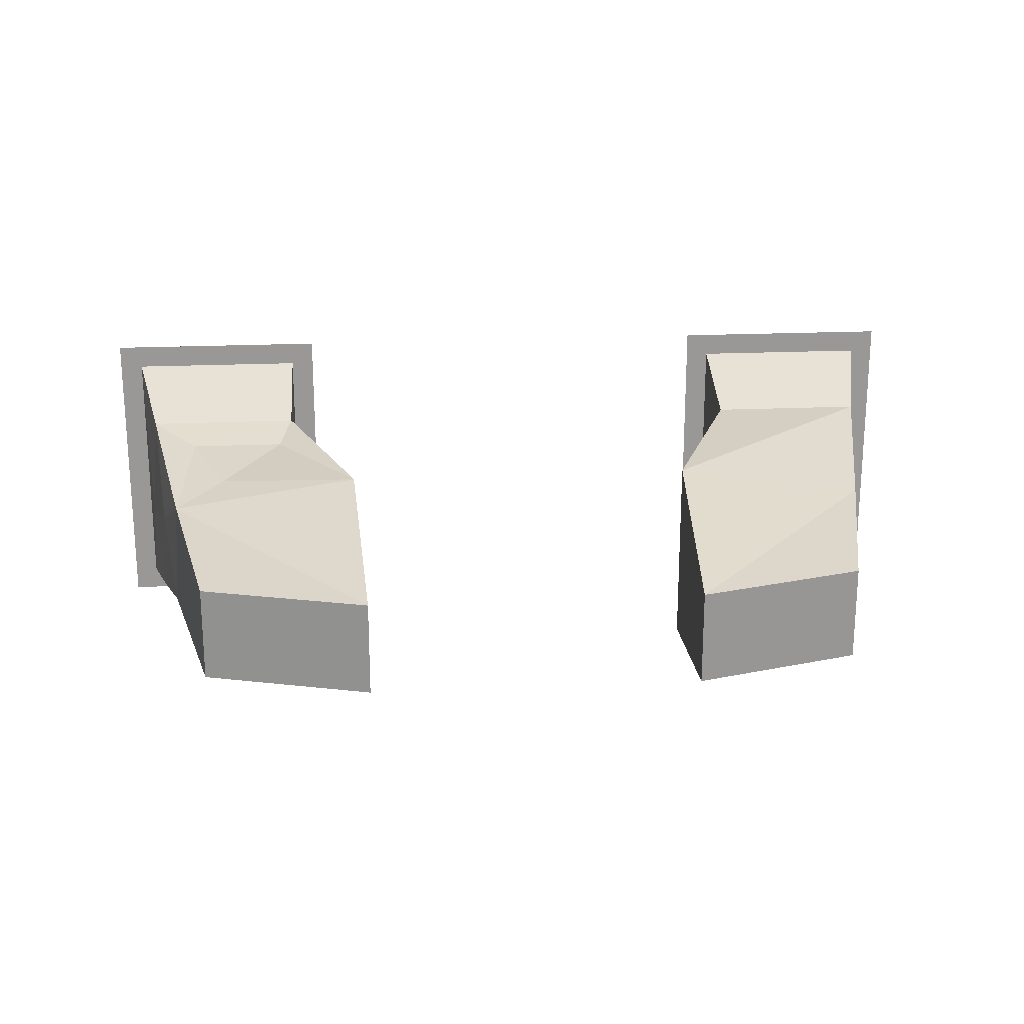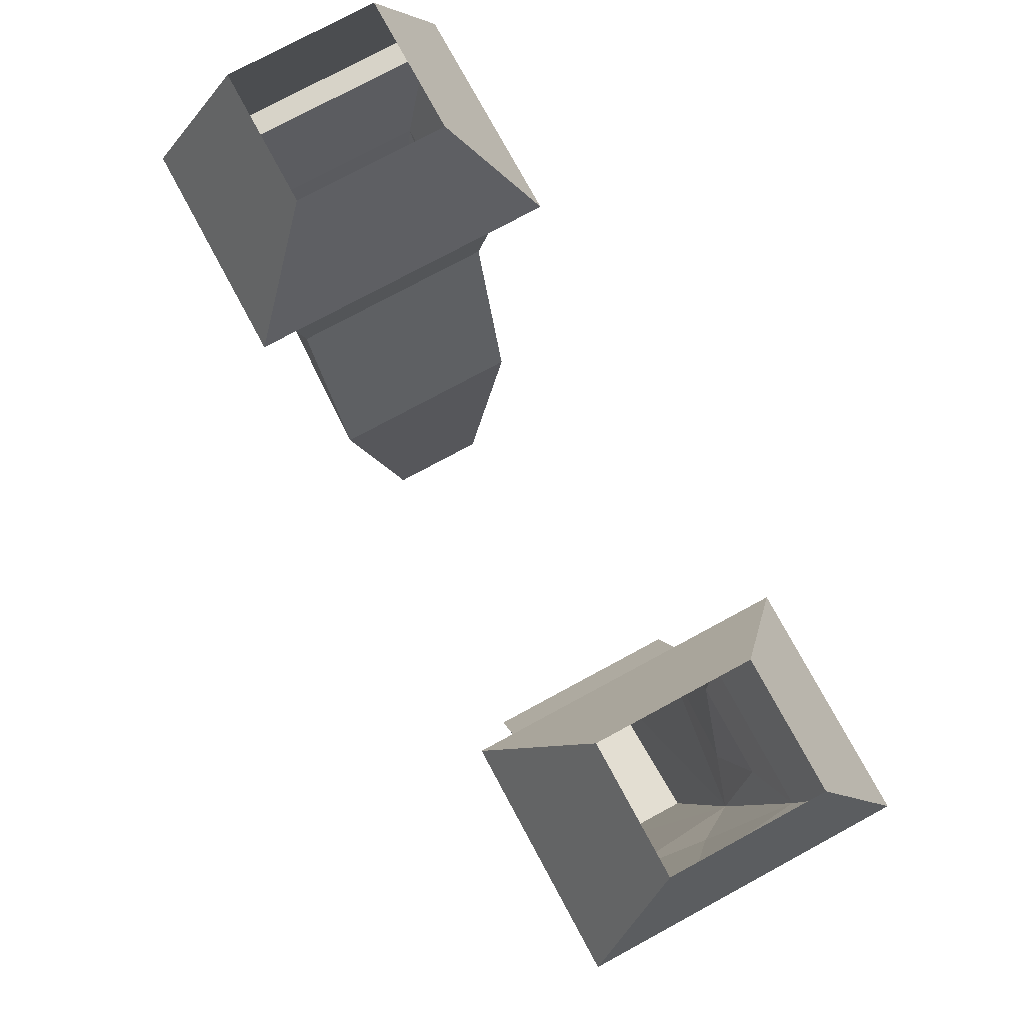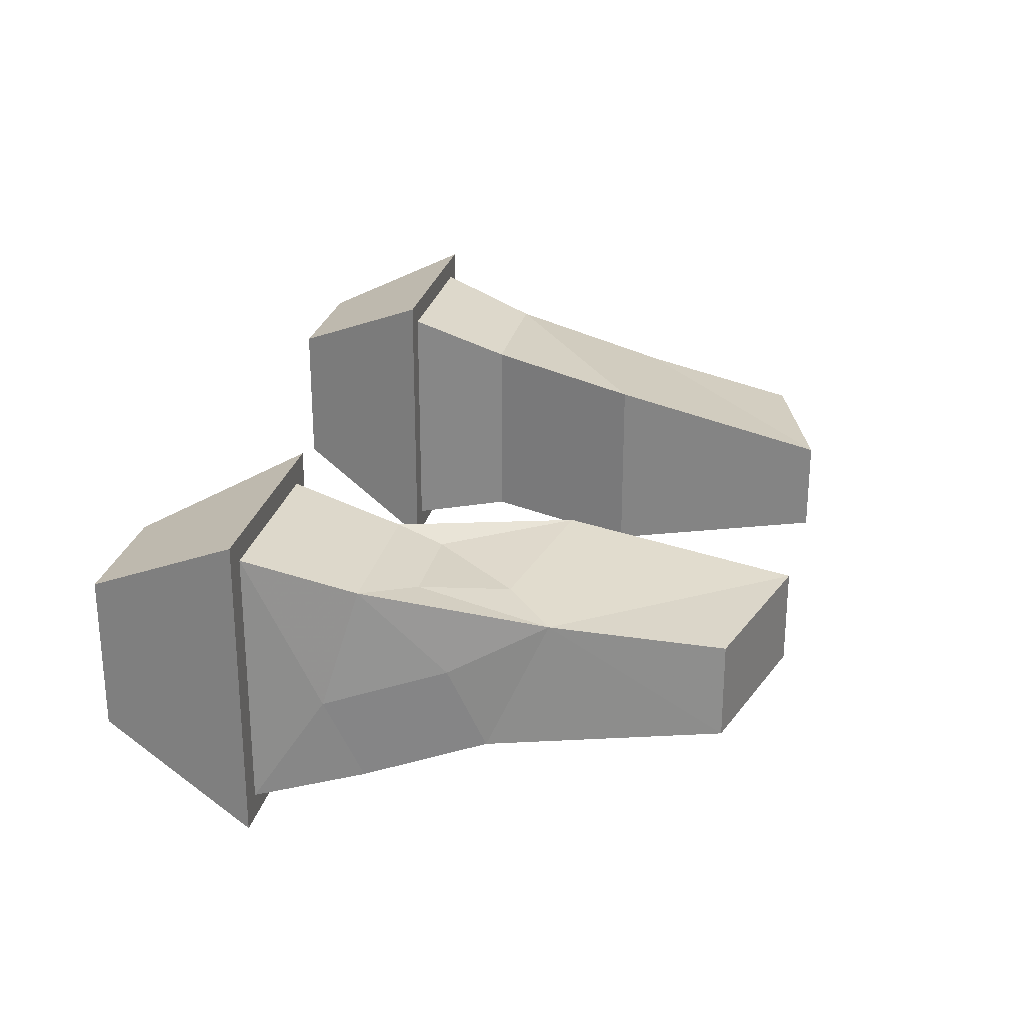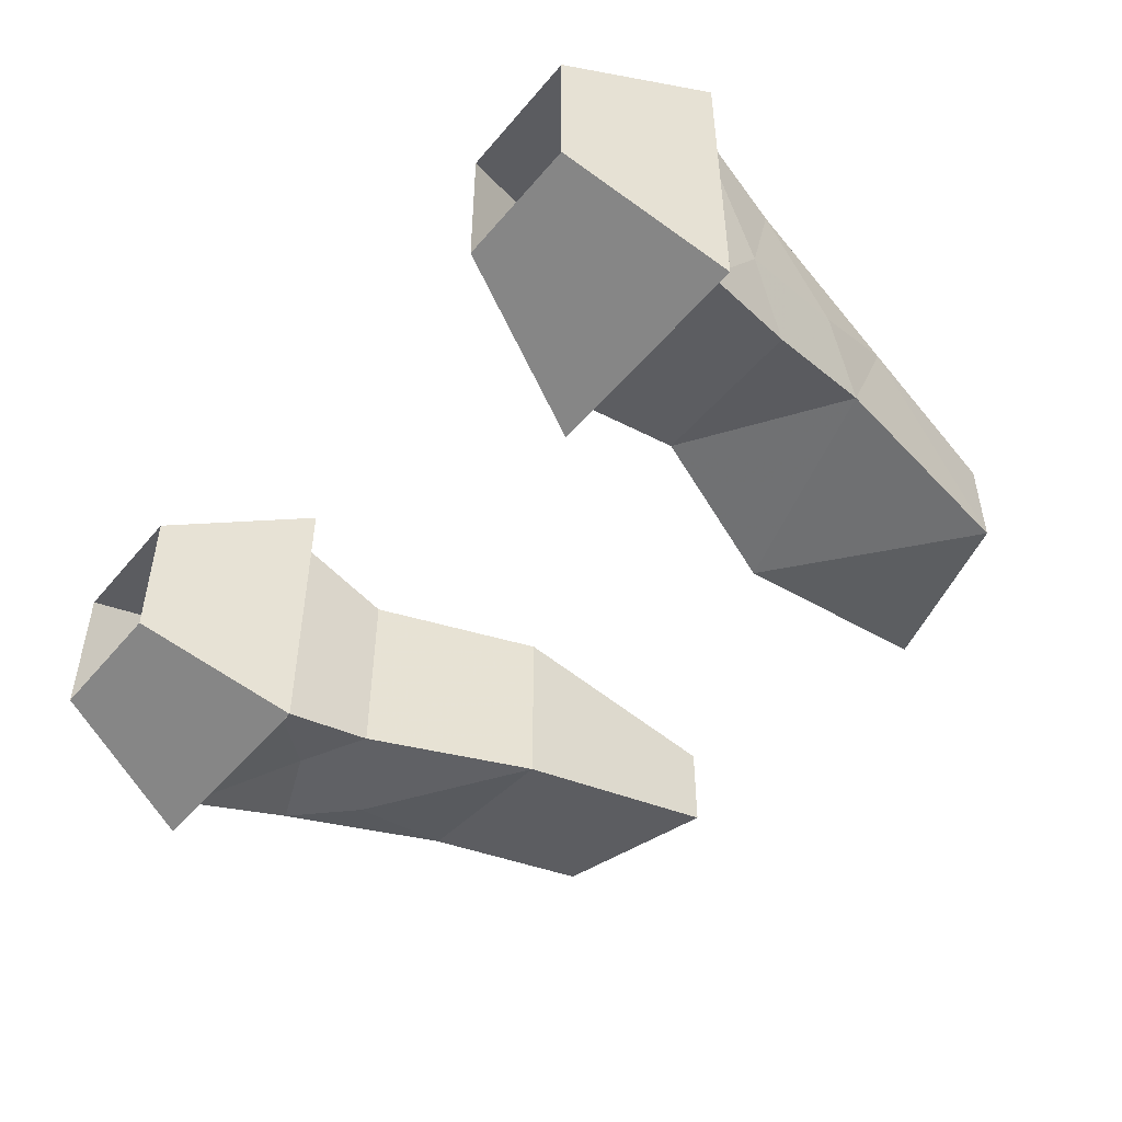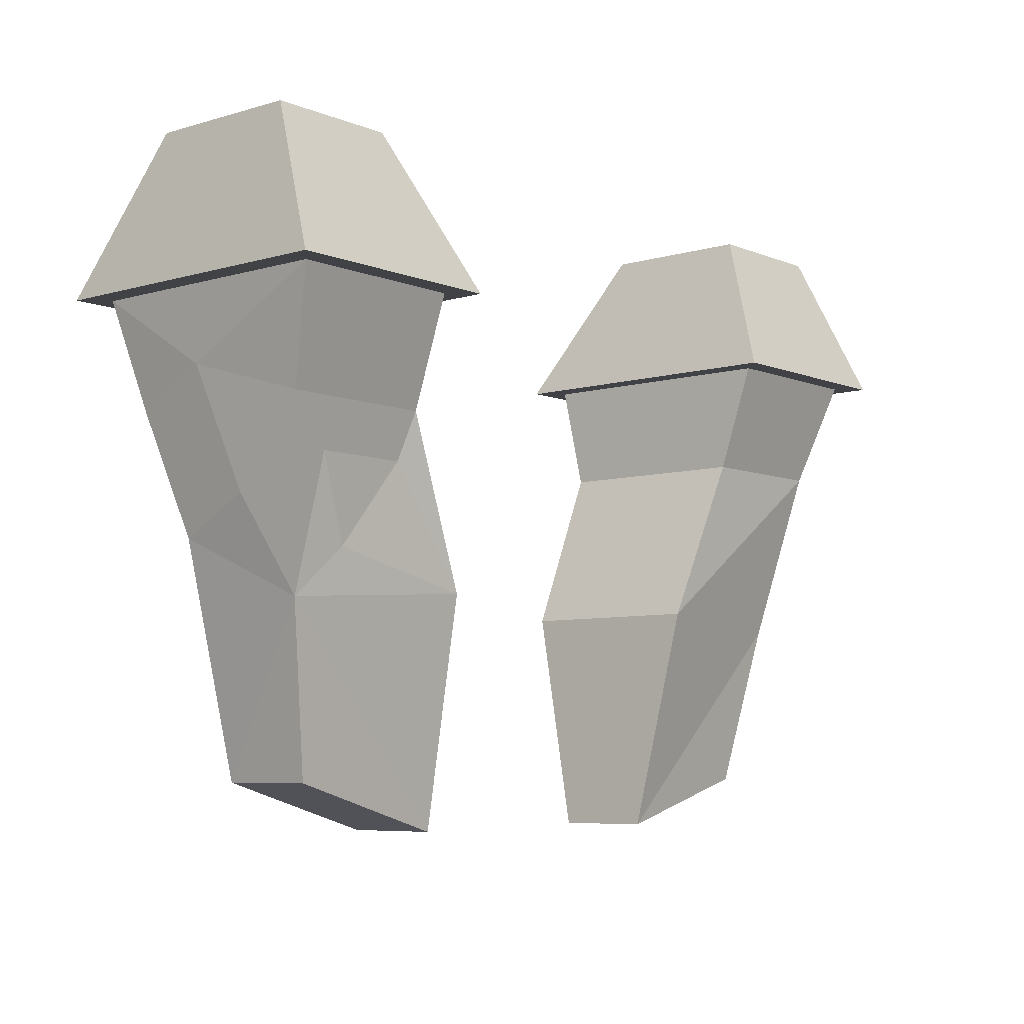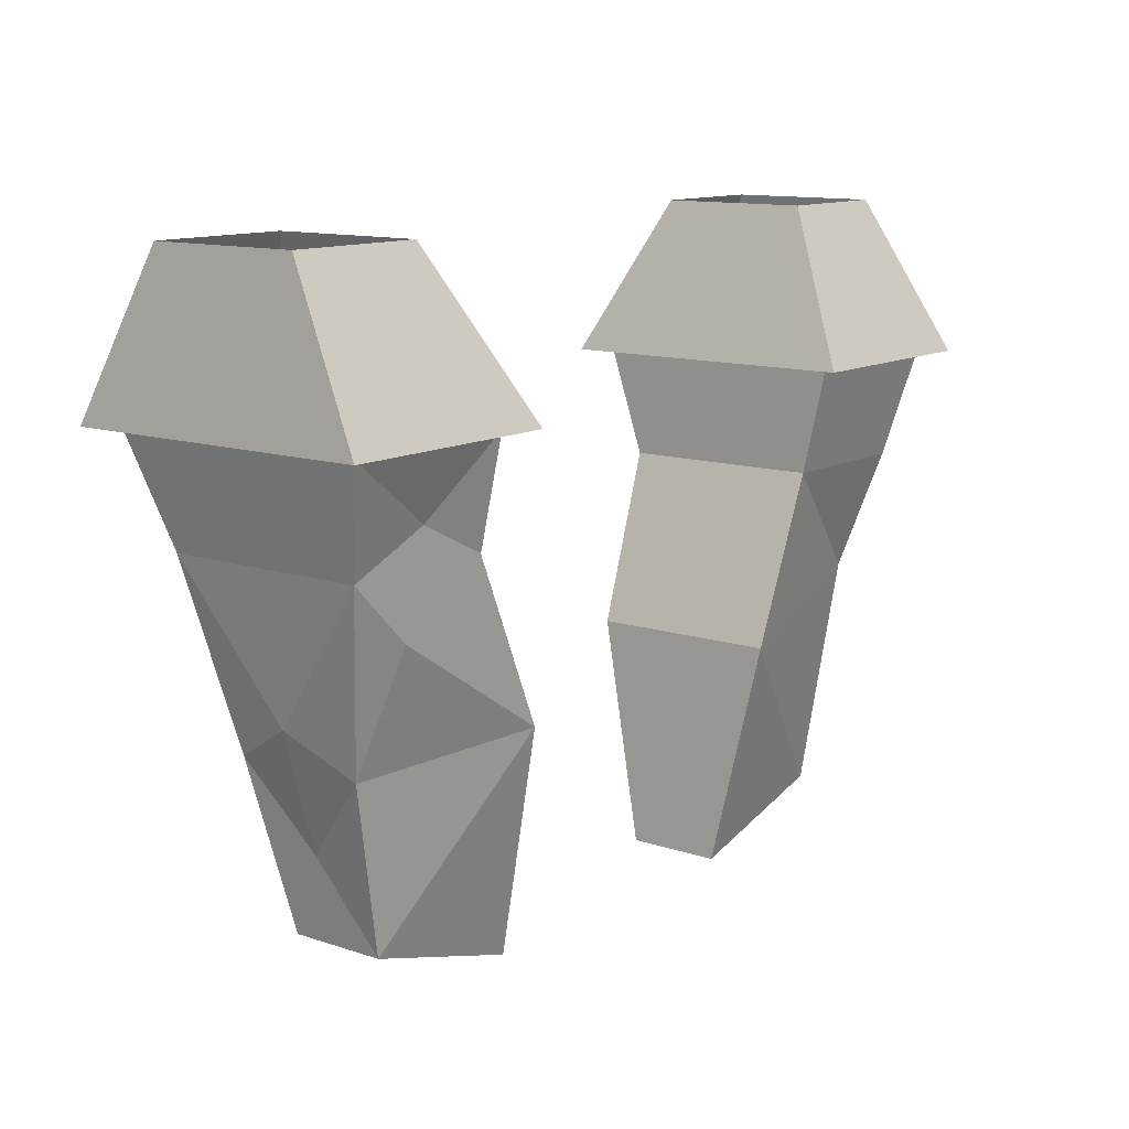
<metadata>
{"format":"obj","ext":"obj","renderer":"f3d","projection":"perspective","resolution":1024,"background":"white","views":[{"elev":21.6,"azim":-4.4,"up":"+Z"},{"elev":76.5,"azim":-118.4,"up":"+Y"},{"elev":25.3,"azim":-78.2,"up":"+Z"},{"elev":-48.8,"azim":-128.2,"up":"+Z"},{"elev":-6.7,"azim":-49.5,"up":"+Y"},{"elev":12.1,"azim":128.1,"up":"+Y"}]}
</metadata>
<code>
v 0.1875 -0.8438 0.0625
v 0.1875 -0.8438 -0.03906
v 0.1484 -0.9453 -0.09375
v 0.1484 -0.9453 0.1094
v 0.2812 -0.8438 0.0625
v 0.2969 -0.9453 0.1094
v 0.2812 -0.8438 -0.03906
v 0.2969 -0.9453 -0.09375
v 0.2812 -0.9453 -0.07812
v 0.1641 -0.9453 -0.07812
v 0.1641 -0.9453 0.09375
v 0.2812 -0.9453 0.09375
v 0.2656 -1.016 0.07031
v 0.2656 -1.016 -0.0625
v 0.2109 -0.9922 -0.0625
v 0.1641 -1.016 -0.0625
v 0.1641 -1.016 0.07031
v -0.1484 -0.9453 0.1094
v -0.1484 -0.9453 -0.09375
v -0.1875 -0.8438 -0.03906
v -0.1875 -0.8438 0.0625
v -0.2969 -0.9453 0.1094
v -0.2812 -0.9453 0.09375
v -0.1641 -0.9453 0.09375
v -0.1641 -0.9453 -0.07812
v -0.2969 -0.9453 -0.09375
v -0.2734 -0.8438 -0.03906
v -0.2734 -0.8438 0.0625
v -0.2812 -0.9453 -0.07812
v -0.2734 -0.9922 -0.007812
v -0.2656 -1.016 0.07031
v -0.1641 -1.016 0.07031
v -0.1641 -1.016 -0.0625
v -0.1172 -1.125 0.0625
v -0.1719 -1.047 0.0625
v -0.2109 -1.102 0.05469
v -0.2422 -1.133 0.04688
v -0.1094 -1.273 0.03125
v -0.1172 -1.125 -0.0625
v -0.25 -1.094 -0.03906
v -0.2656 -1.016 -0.0625
v -0.2578 -1.07 0.01562
v -0.2344 -1.047 0.0625
v -0.1094 -1.273 -0.03125
v -0.2188 -1.242 0.03125
v -0.2188 -1.242 -0.03125
v 0.1172 -1.125 0.0625
v 0.2422 -1.133 0.04688
v 0.25 -1.109 0.007812
v 0.2422 -1.133 -0.03906
v 0.2266 -1.055 -0.0625
v 0.1172 -1.125 -0.0625
v 0.2188 -1.242 -0.03125
v 0.1094 -1.273 -0.03125
v 0.1094 -1.273 0.03125
v 0.2188 -1.242 0.03125
v 0.2266 -1.188 0.007812
f 1 2 3
f 1 3 4
f 1 4 5
f 5 4 6
f 5 6 7
f 7 6 8
f 7 8 2
f 2 8 3
f 18 19 20
f 18 20 21
f 18 21 22
f 19 26 27
f 19 27 20
f 22 21 28
f 22 28 26
f 26 28 27
f 3 8 9
f 3 9 10
f 3 10 4
f 4 10 11
f 4 11 6
f 6 11 12
f 6 12 8
f 8 12 9
f 9 12 13
f 9 13 14
f 9 14 15
f 9 15 10
f 10 15 16
f 10 16 11
f 11 16 17
f 11 17 13
f 11 13 12
f 18 22 23
f 18 23 24
f 18 24 19
f 19 24 25
f 19 25 26
f 22 26 29
f 22 29 23
f 23 29 30
f 23 30 31
f 23 31 24
f 24 31 32
f 24 32 33
f 24 33 25
f 25 33 29
f 25 29 26
f 34 32 35
f 34 35 36
f 34 36 37
f 34 37 38
f 34 38 39
f 34 39 33
f 34 33 32
f 33 39 40
f 33 40 41
f 33 41 29
f 29 41 30
f 30 42 31
f 31 42 37
f 31 37 43
f 31 43 32
f 32 43 35
f 36 43 37
f 40 37 42
f 44 38 45
f 44 45 46
f 44 46 39
f 44 39 38
f 38 37 45
f 45 37 46
f 46 37 40
f 46 40 39
f 13 17 47
f 13 47 48
f 13 48 49
f 13 49 14
f 14 49 50
f 14 50 51
f 16 51 52
f 16 52 47
f 16 47 17
f 51 50 52
f 52 50 53
f 52 53 54
f 52 54 55
f 52 55 47
f 47 55 48
f 48 55 56
f 48 56 57
f 50 57 53
f 53 57 56
f 53 56 54
f 54 56 55
f 30 41 42
f 40 42 41
f 35 43 36
f 14 51 15
f 15 51 16
f 48 57 49
f 49 57 50

</code>
